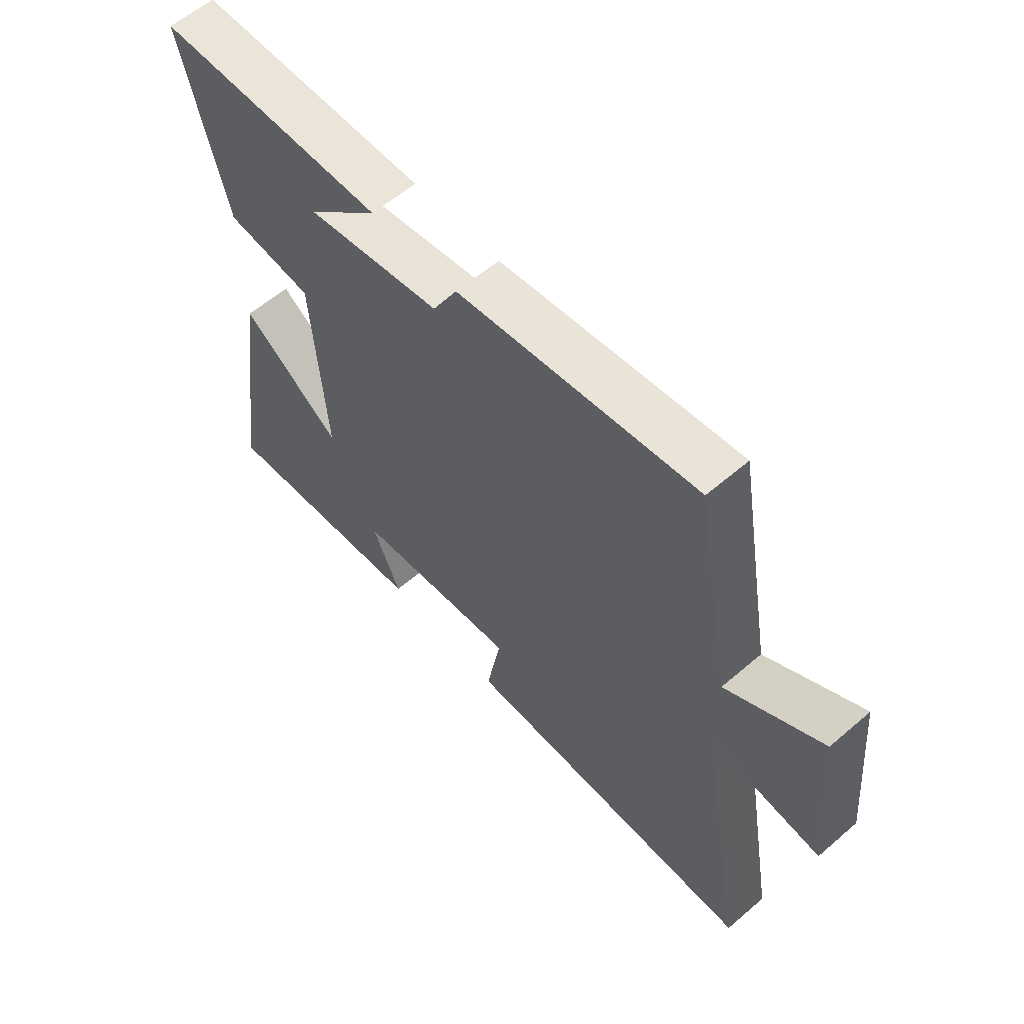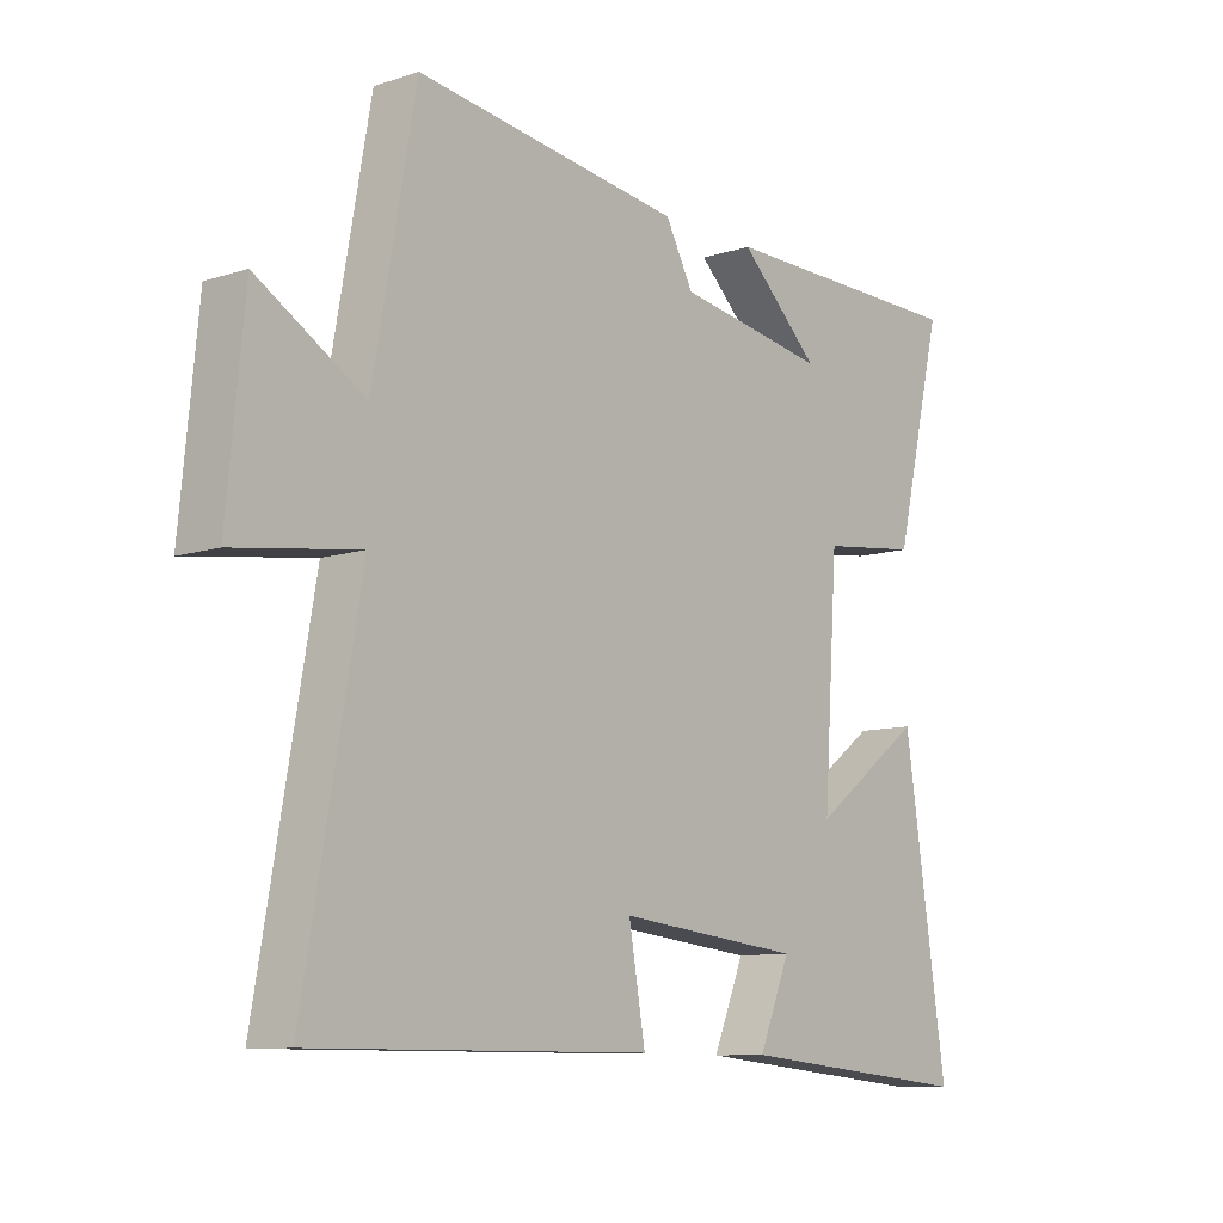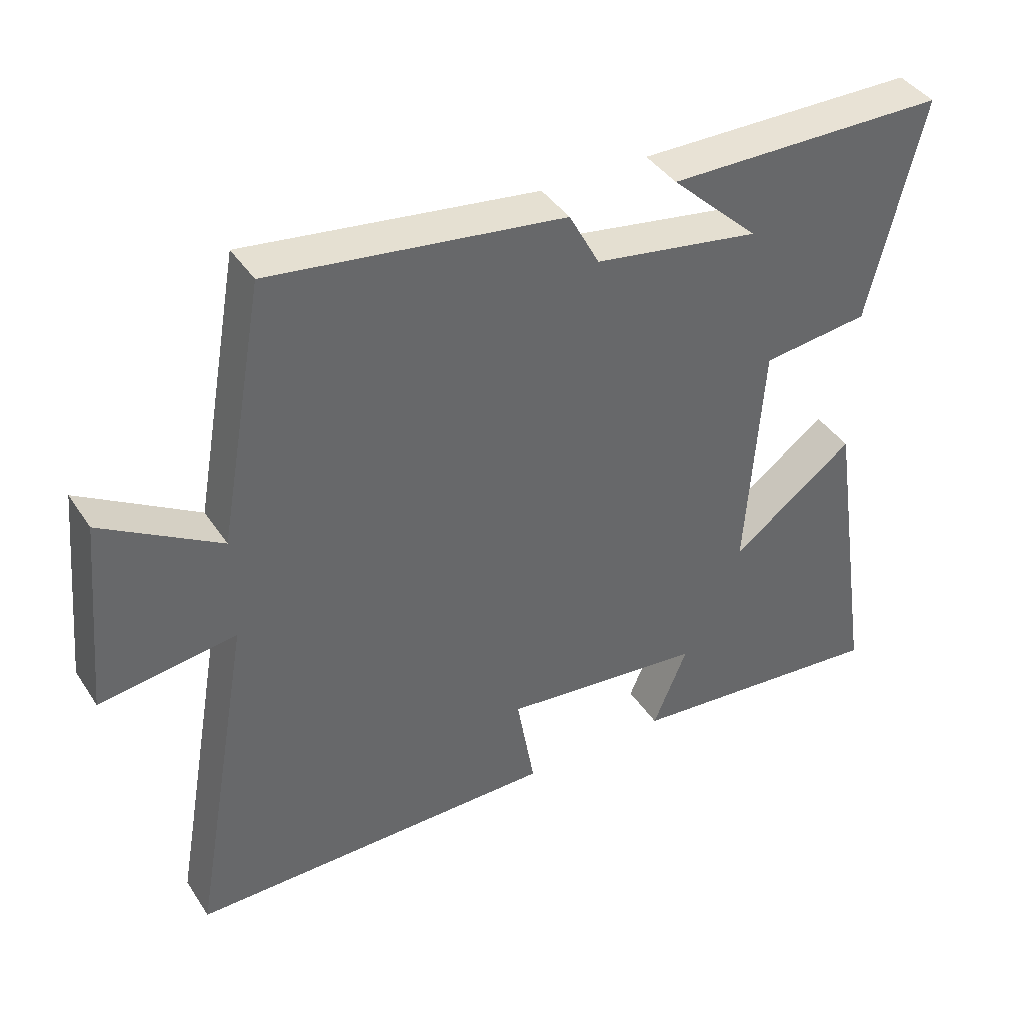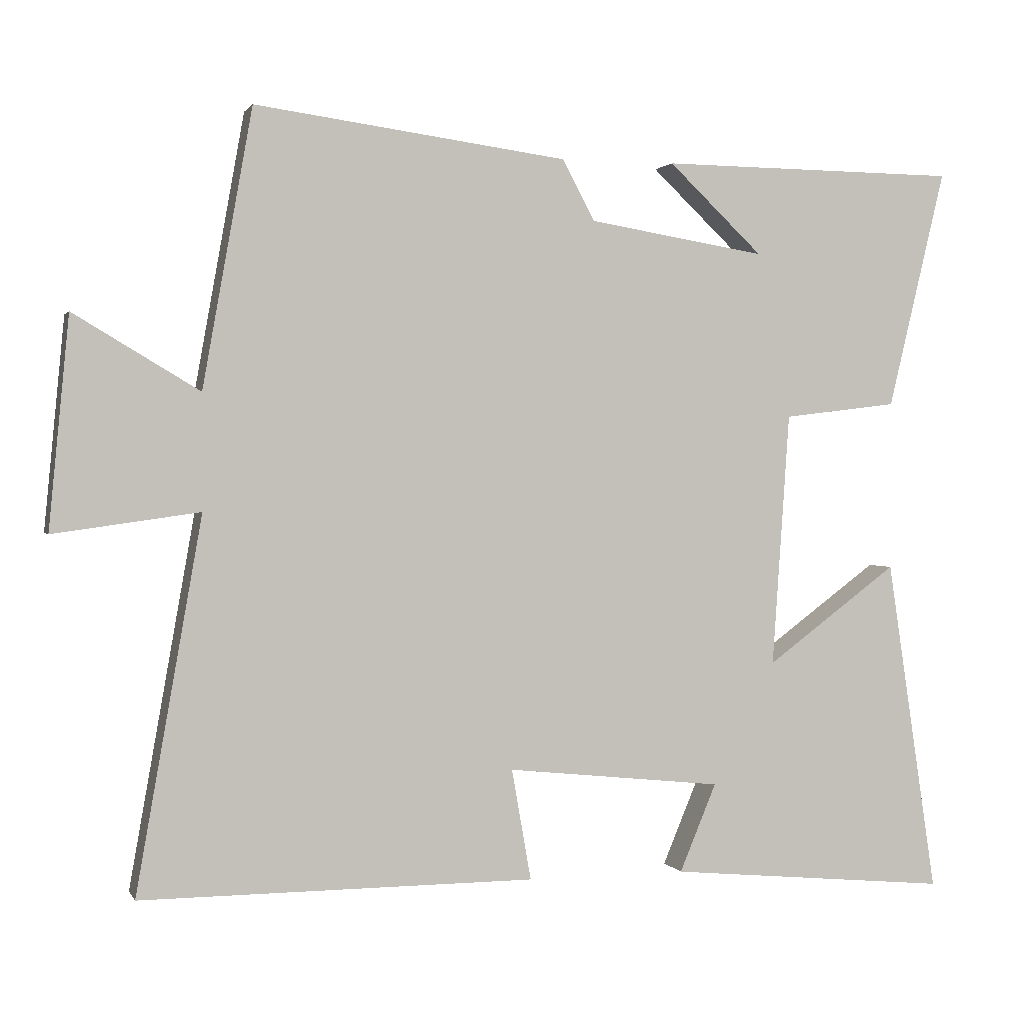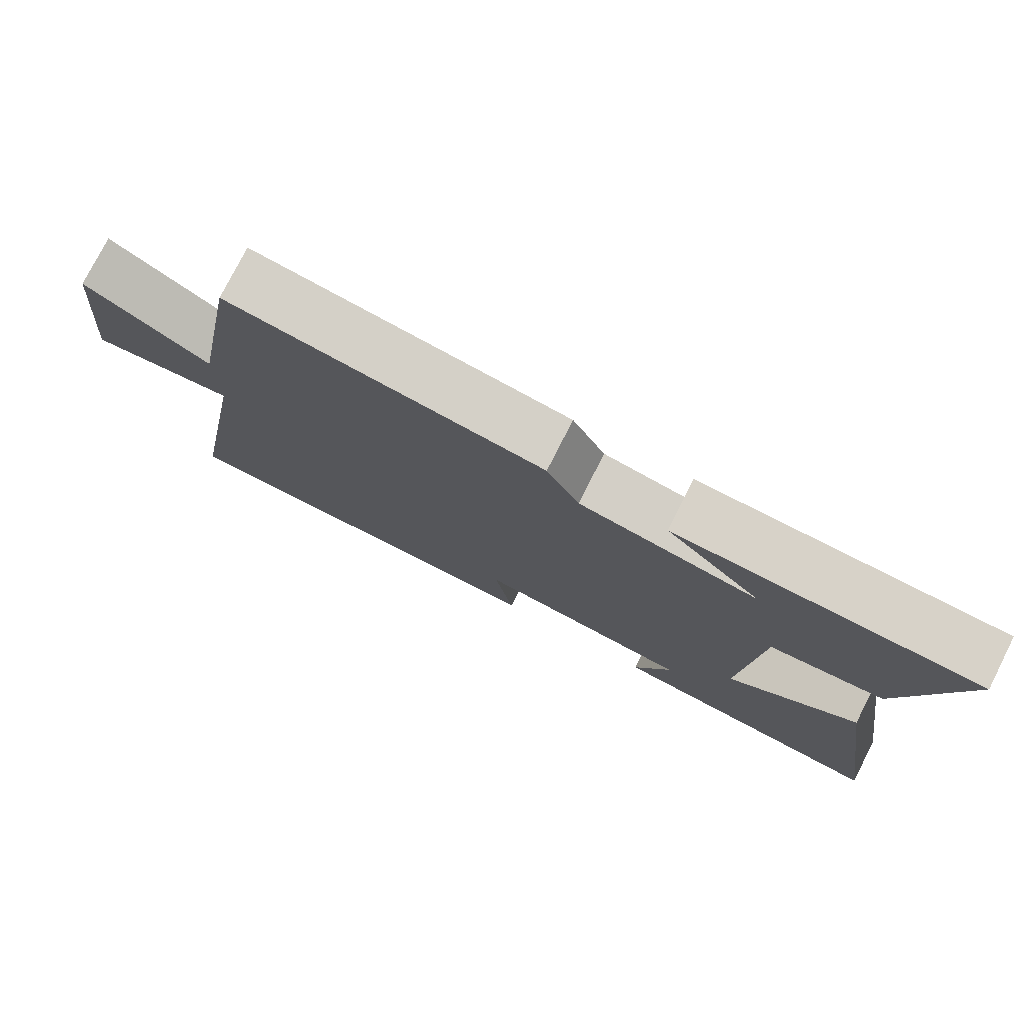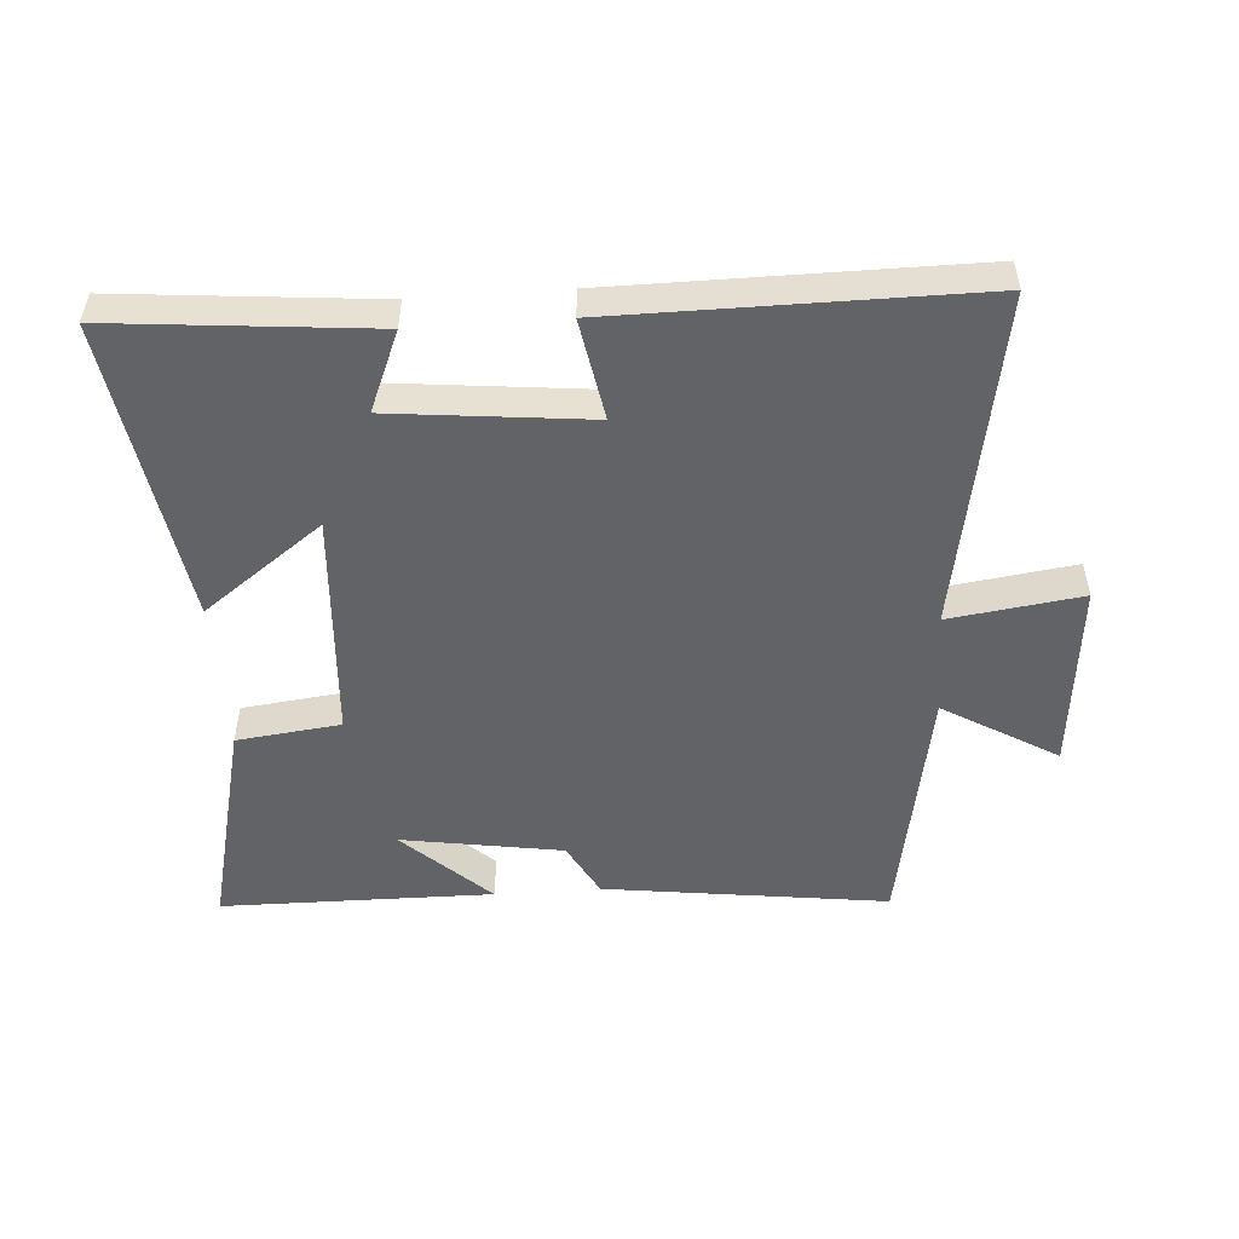
<metadata>
{"format":"obj","ext":"obj","renderer":"f3d","projection":"perspective","resolution":1024,"background":"white","views":[{"elev":59.5,"azim":-131.4,"up":"+Z"},{"elev":-9.8,"azim":-50.0,"up":"+Z"},{"elev":40.7,"azim":-30.3,"up":"+Z"},{"elev":1.3,"azim":-16.0,"up":"+Z"},{"elev":77.3,"azim":26.9,"up":"+Z"},{"elev":-51.0,"azim":-175.9,"up":"+Y"}]}
</metadata>
<code>
v 0.58 0.07 0.496
v 0.5 0.07 0.164
v 0.341 0.07 0.145
v 0.317 0.07 -0.207
v 0.5 0.07 -0.072
v 0.57 0.07 -0.537
v 0.178 0.07 -0.5
v 0.229 0.07 -0.378
v -0.071 0.07 -0.346
v -0.044 0.07 -0.5
v -0.591 0.07 -0.501
v -0.5 0.07 0.014
v -0.702 0.07 -0.014
v -0.674 0.07 0.278
v -0.5 0.07 0.174
v -0.431 0.07 0.558
v 0.003 0.07 0.5
v 0.048 0.07 0.416
v 0.294 0.07 0.376
v 0.163 0.07 0.5
v 0.58 0 0.496
v 0.5 0 0.164
v 0.341 0 0.145
v 0.317 0 -0.207
v 0.5 0 -0.072
v 0.57 0 -0.537
v 0.178 0 -0.5
v 0.229 0 -0.378
v -0.071 0 -0.346
v -0.044 0 -0.5
v -0.591 0 -0.501
v -0.5 0 0.014
v -0.702 0 -0.014
v -0.674 0 0.278
v -0.5 0 0.174
v -0.431 0 0.558
v 0.003 0 0.5
v 0.048 0 0.416
v 0.294 0 0.376
v 0.163 0 0.5
f 19 20 1
f 15 16 17 18
f 15 18 19
f 12 13 14 15
f 12 15 19
f 9 10 11 12
f 8 9 12 19
f 6 7 8
f 5 6 8
f 4 5 8
f 3 4 8 19
f 1 2 3 19
f 21 40 39
f 38 37 36 35
f 39 38 35
f 35 34 33 32
f 39 35 32
f 32 31 30 29
f 39 32 29 28
f 28 27 26
f 28 26 25
f 28 25 24
f 39 28 24 23
f 39 23 22 21
f 1 21 22 2
f 2 22 23 3
f 3 23 24 4
f 4 24 25 5
f 5 25 26 6
f 6 26 27 7
f 7 27 28 8
f 8 28 29 9
f 9 29 30 10
f 10 30 31 11
f 11 31 32 12
f 12 32 33 13
f 13 33 34 14
f 14 34 35 15
f 15 35 36 16
f 16 36 37 17
f 17 37 38 18
f 18 38 39 19
f 19 39 40 20
f 20 40 21 1

</code>
